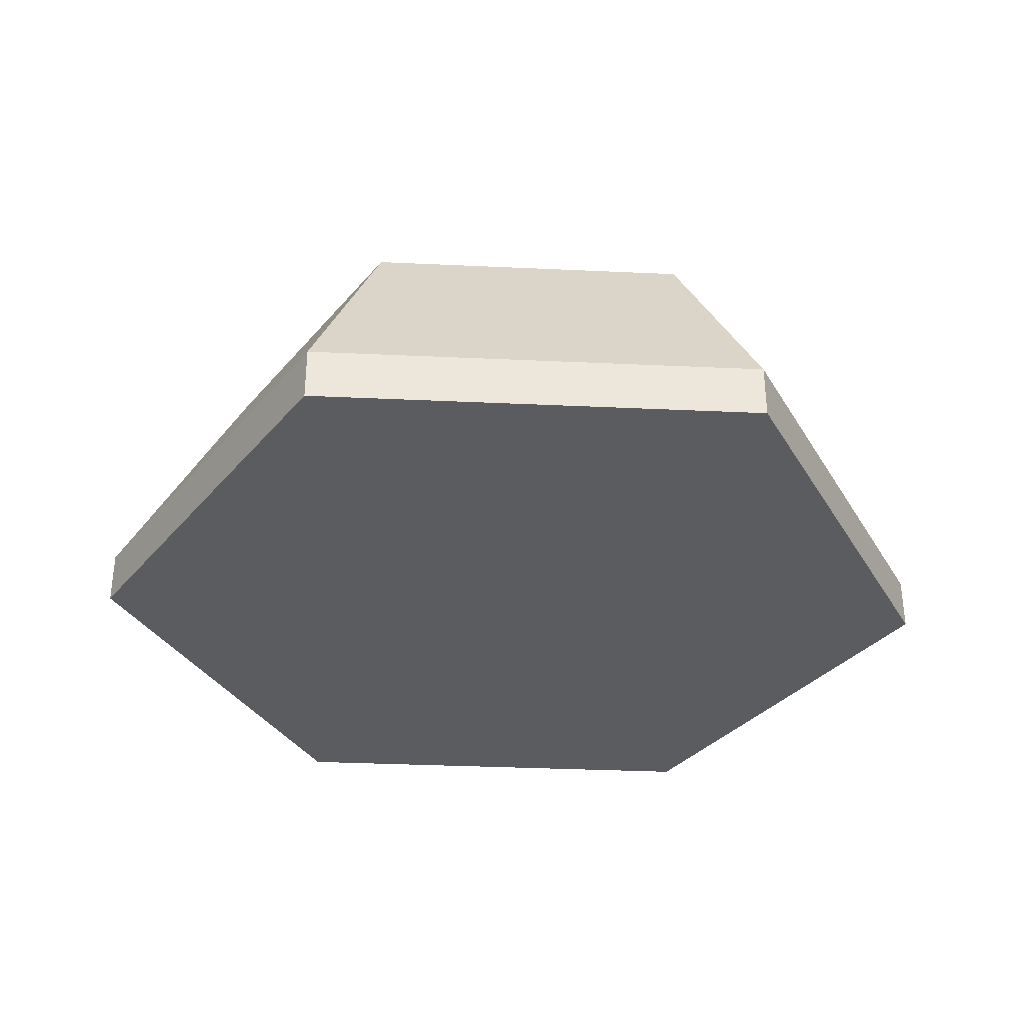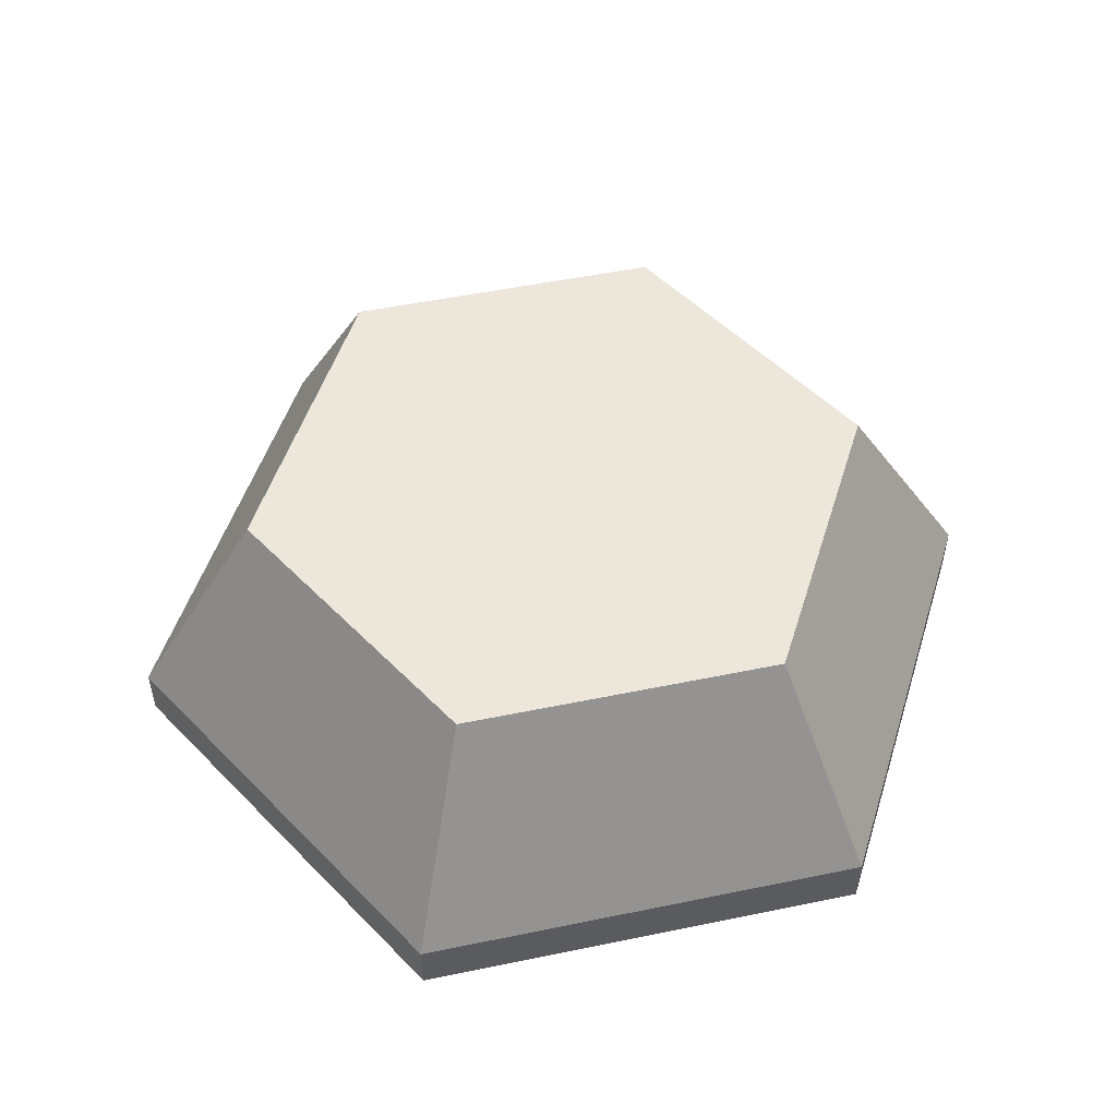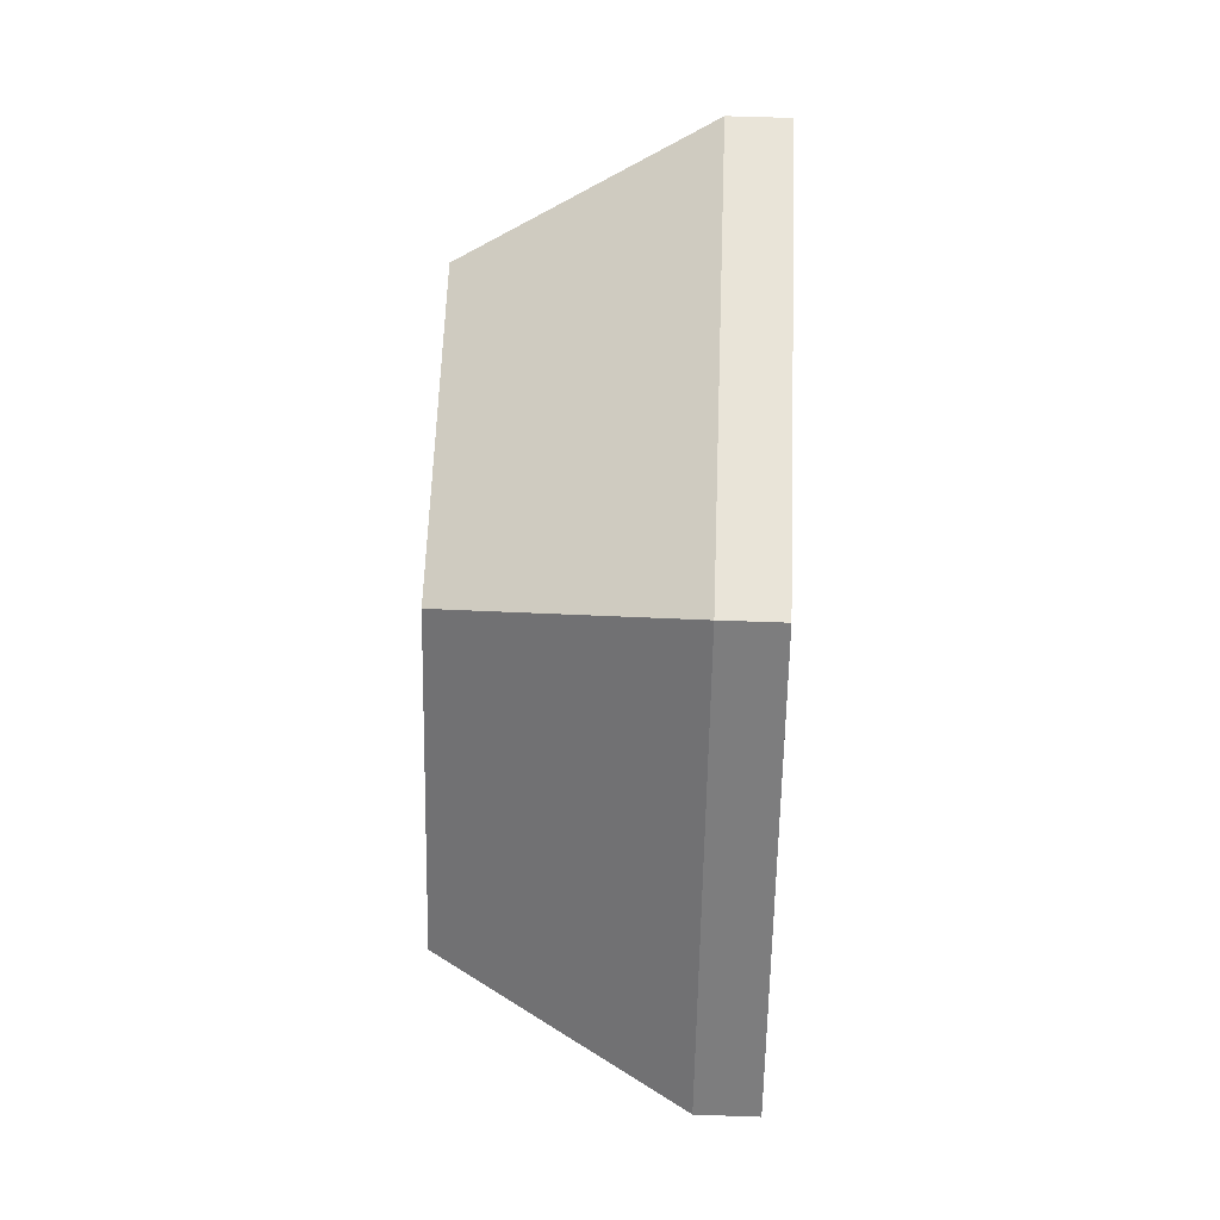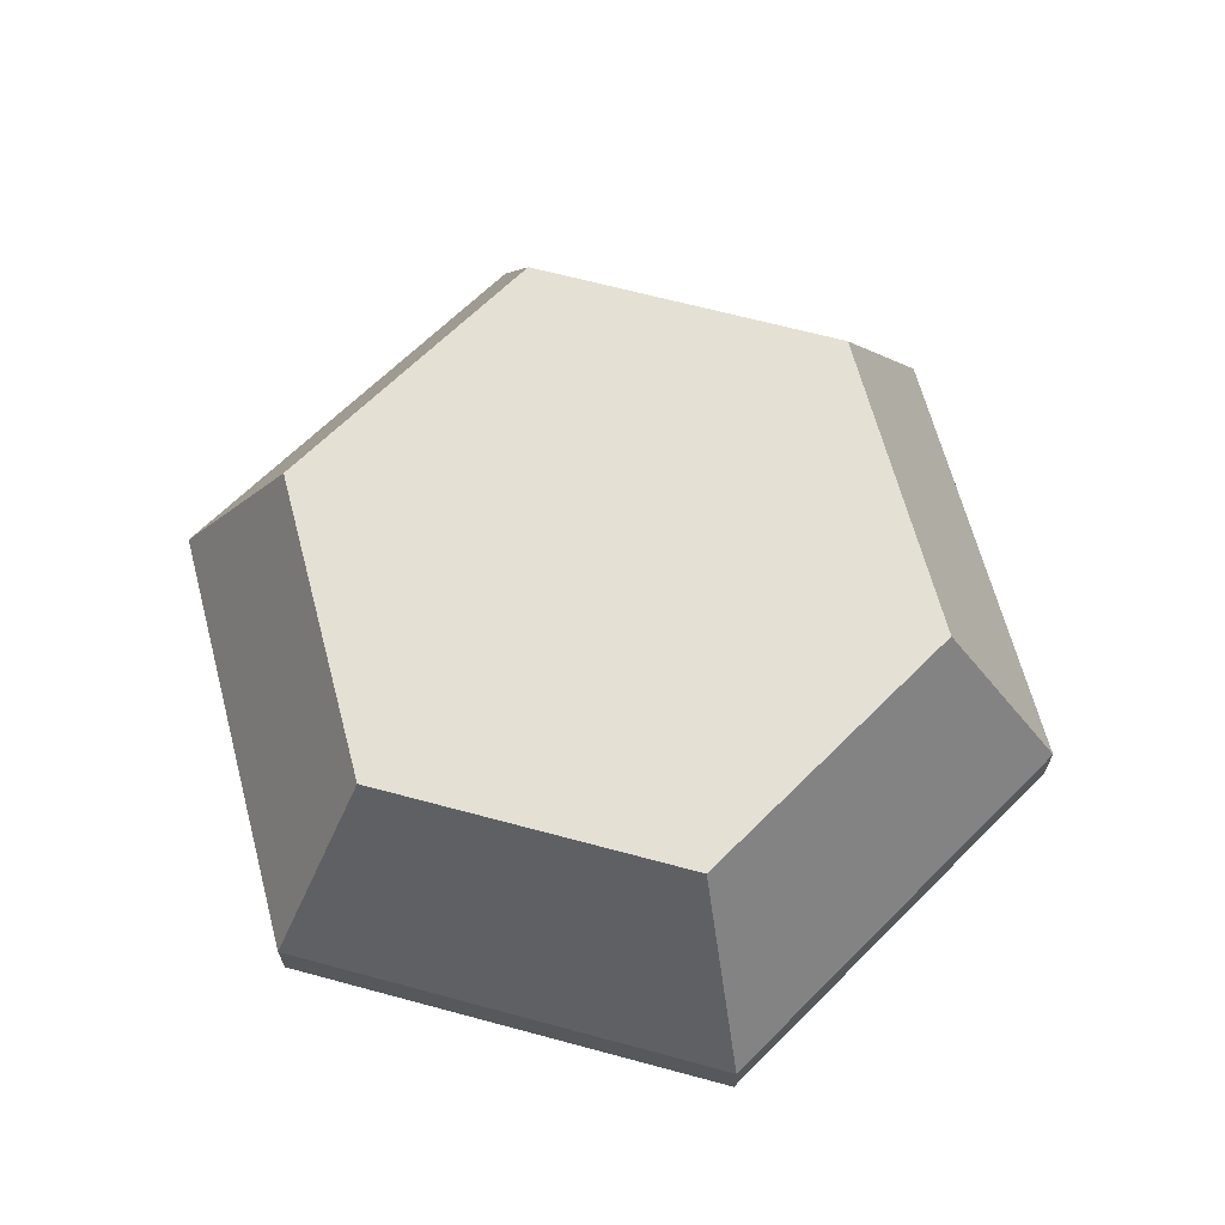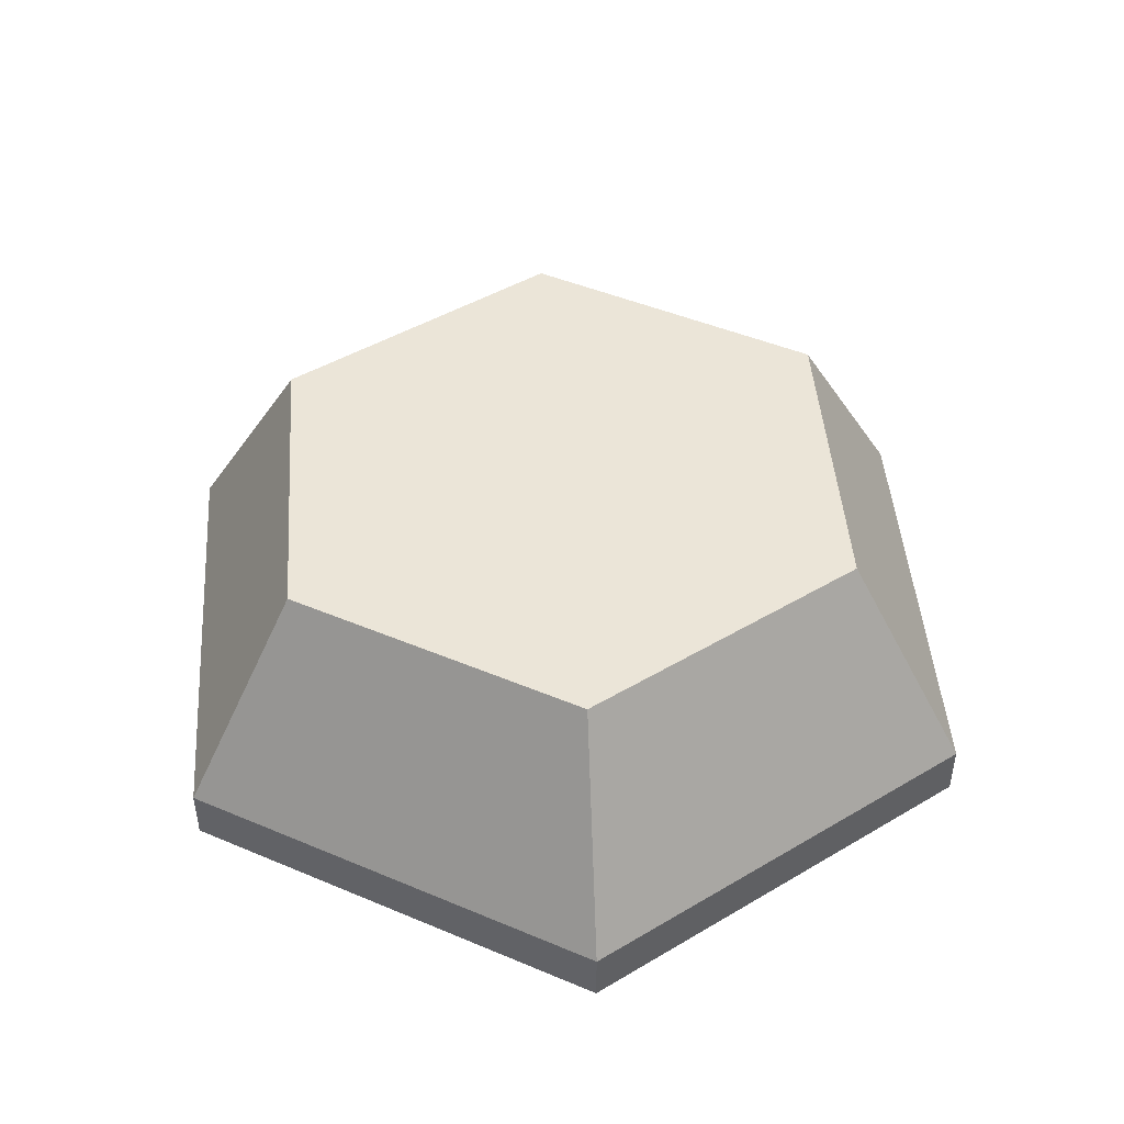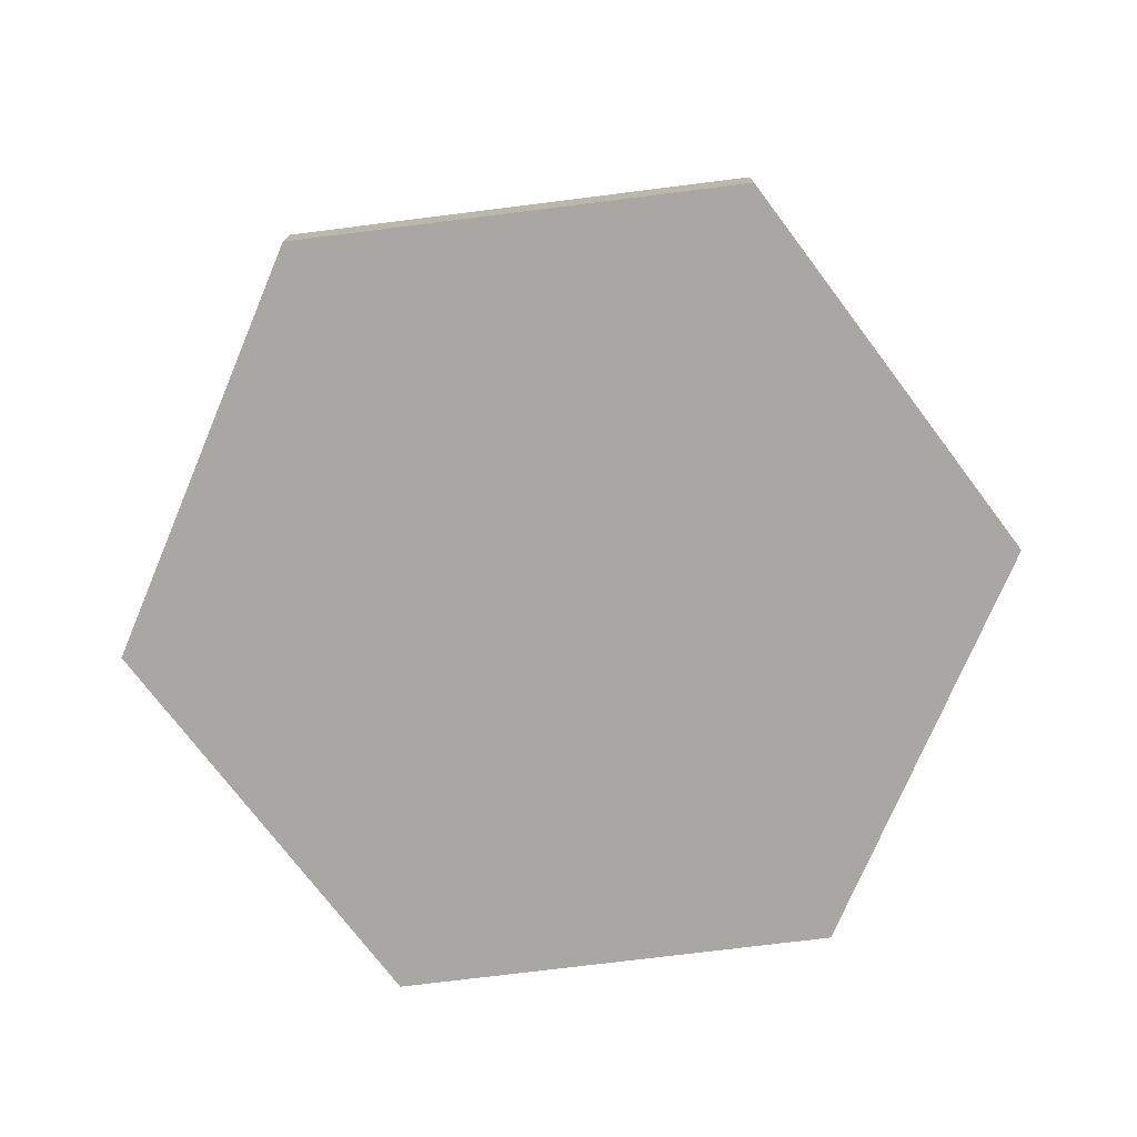
<metadata>
{"format":"obj","ext":"obj","renderer":"f3d","projection":"perspective","resolution":1024,"background":"white","views":[{"elev":-33.8,"azim":116.4,"up":"+Y"},{"elev":51.6,"azim":167.4,"up":"+Y"},{"elev":60.6,"azim":-87.9,"up":"+Z"},{"elev":66.2,"azim":-164.9,"up":"+Y"},{"elev":46.0,"azim":85.8,"up":"+Y"},{"elev":-74.7,"azim":-172.9,"up":"+Y"}]}
</metadata>
<code>
v 0.2 3.73e-08 -0.3464
v 0.4 3.73e-08 5.96e-08
v 0.2 0.048 -0.3464
v 0.4 0.048 5.96e-08
v 0.2 3.73e-08 0.3464
v 0.2 0.048 0.3464
v -0.4 3.73e-08 -5.96e-08
v -0.2 3.73e-08 -0.3464
v -0.4 0.048 -5.96e-08
v -0.2 0.048 -0.3464
v -0.2 3.73e-08 0.3464
v -0.2 0.048 0.3464
v -0.211 0.07908 0.2948
v -0.142 0.24 0.246
v -0.1718 0.2089 0.2268
v -0.3608 0.07908 0.03536
v -0.284 0.24 -2.98e-08
v -0.2824 0.2089 0.03536
v 0.1489 0.07962 -0.3299
v -0.1489 0.07962 -0.3299
v 0.142 0.24 -0.246
v 0.11 0.2084 -0.2625
v -0.142 0.24 -0.246
v -0.11 0.2084 -0.2625
v 0.1486 0.07983 0.3298
v 0.142 0.24 0.246
v 0.1098 0.2082 0.2626
v -0.1098 0.2082 0.2626
v -0.1486 0.07983 0.3298
v 0.284 0.24 2.98e-08
v -0.3613 0.07871 -0.03494
v -0.2824 0.2093 -0.03494
v -0.1715 0.2093 -0.2271
v -0.2109 0.07871 -0.2954
v 0.211 0.07894 -0.295
v 0.1717 0.2091 -0.2269
v 0.2824 0.2091 -0.0352
v 0.361 0.07894 -0.0352
v 0.3606 0.07921 0.03551
v 0.2824 0.2088 0.03551
v 0.1719 0.2088 0.2268
v 0.2111 0.07921 0.2946
f 3 2 1
f 2 3 4
f 4 5 2
f 5 4 6
f 9 8 7
f 8 9 10
f 12 7 11
f 7 12 9
f 8 3 1
f 3 8 10
f 12 5 6
f 5 12 11
f 7 5 11
f 5 7 2
f 2 7 8
f 2 8 1
f 12 13 9
f 13 12 14
f 13 14 15
f 16 9 13
f 9 16 17
f 17 15 14
f 17 16 18
f 17 18 15
f 10 19 3
f 19 10 20
f 19 21 3
f 21 19 22
f 21 22 23
f 23 20 10
f 23 22 24
f 23 24 20
f 26 25 6
f 25 26 27
f 27 26 14
f 27 14 28
f 28 14 29
f 29 14 12
f 25 12 6
f 12 25 29
f 30 14 26
f 14 30 17
f 17 30 21
f 17 21 23
f 9 31 10
f 31 9 17
f 31 17 32
f 32 17 33
f 34 10 31
f 10 34 23
f 23 34 33
f 23 33 17
f 3 35 4
f 35 3 21
f 35 21 36
f 36 21 37
f 38 4 35
f 4 38 30
f 30 38 37
f 30 37 21
f 4 39 6
f 39 4 30
f 39 30 40
f 40 30 41
f 42 6 39
f 6 42 26
f 26 42 41
f 26 41 30
f 32 34 31
f 34 32 33
f 36 38 35
f 38 36 37
f 20 22 19
f 22 20 24
f 27 29 25
f 29 27 28
f 40 42 39
f 42 40 41
f 15 16 13
f 16 15 18

</code>
